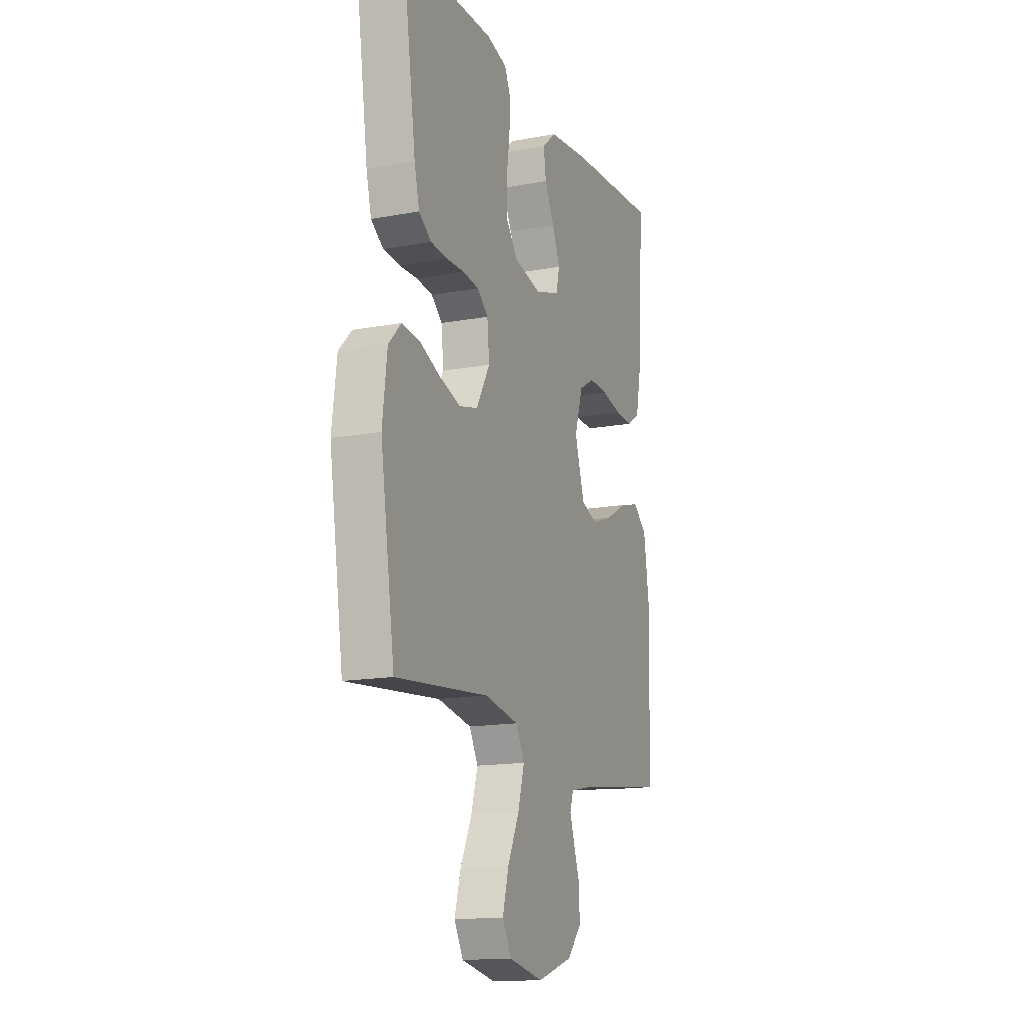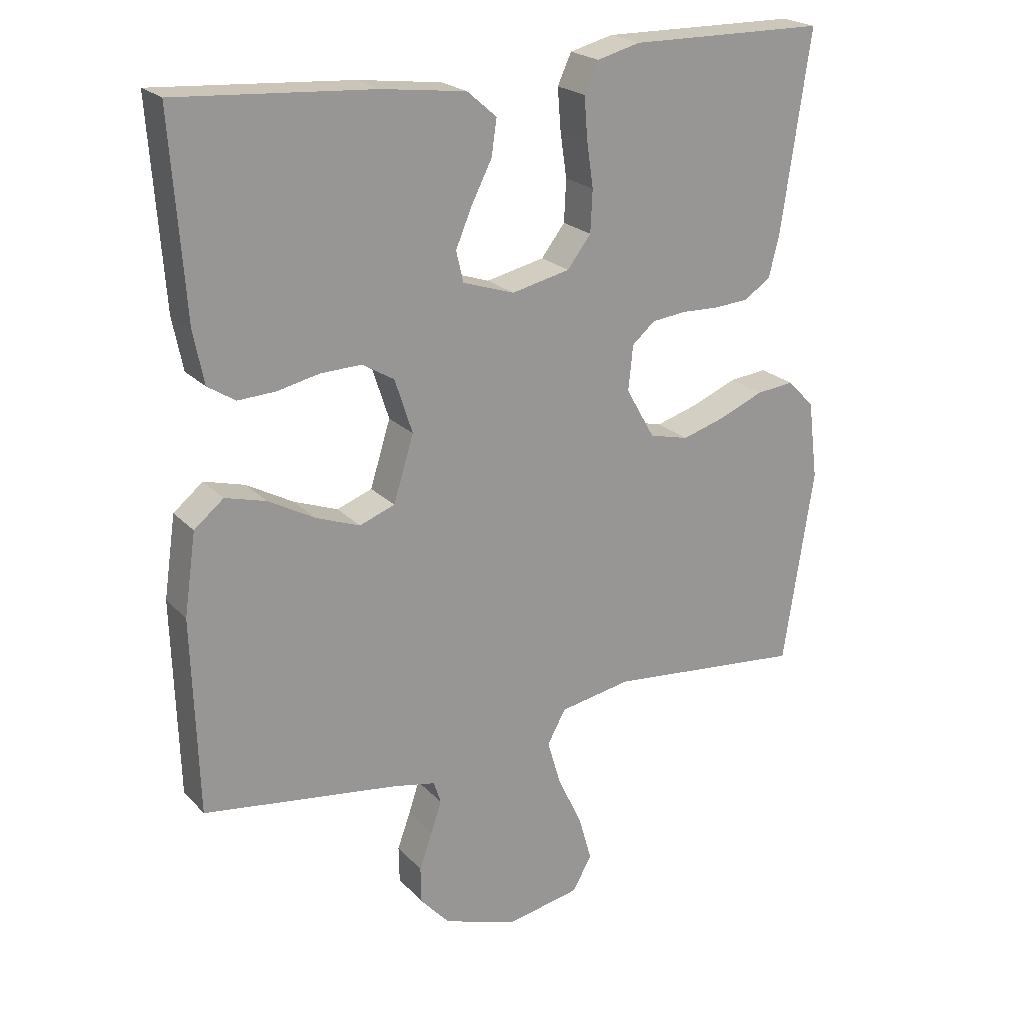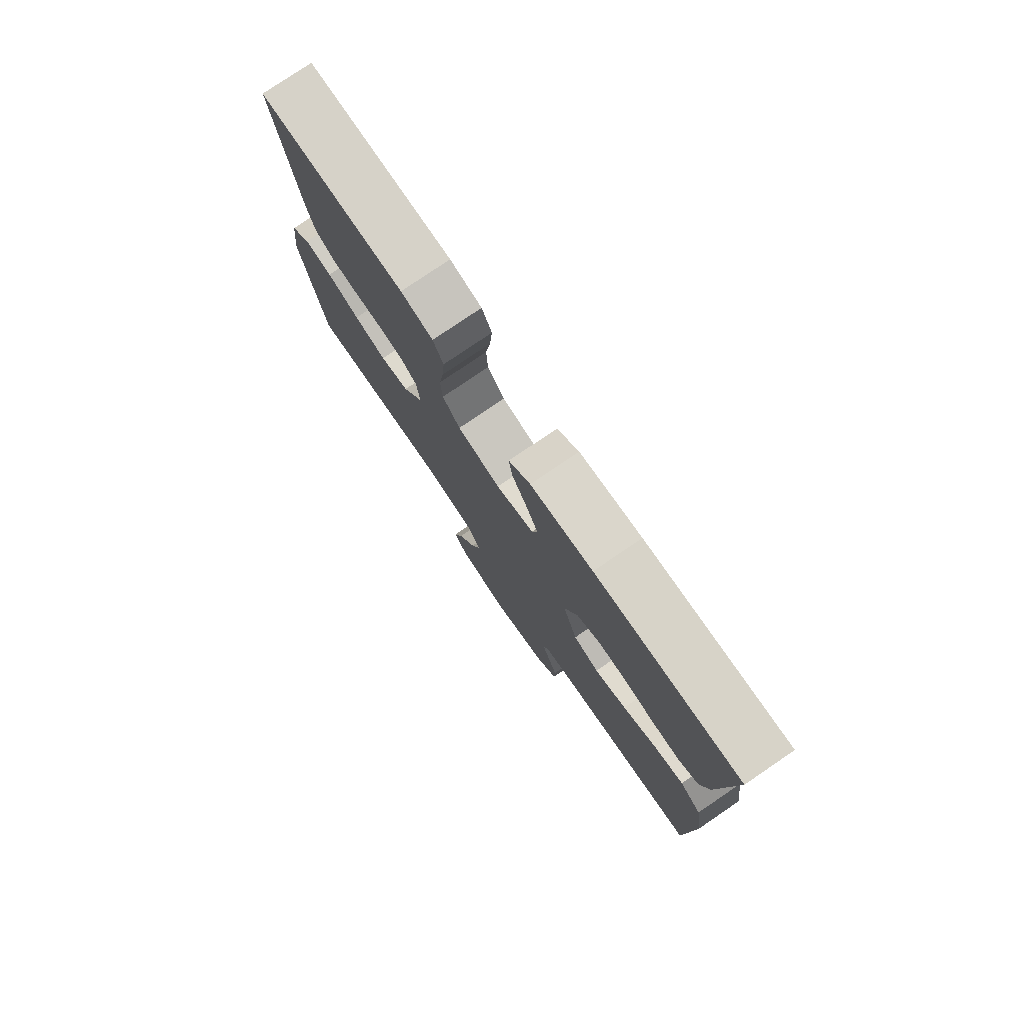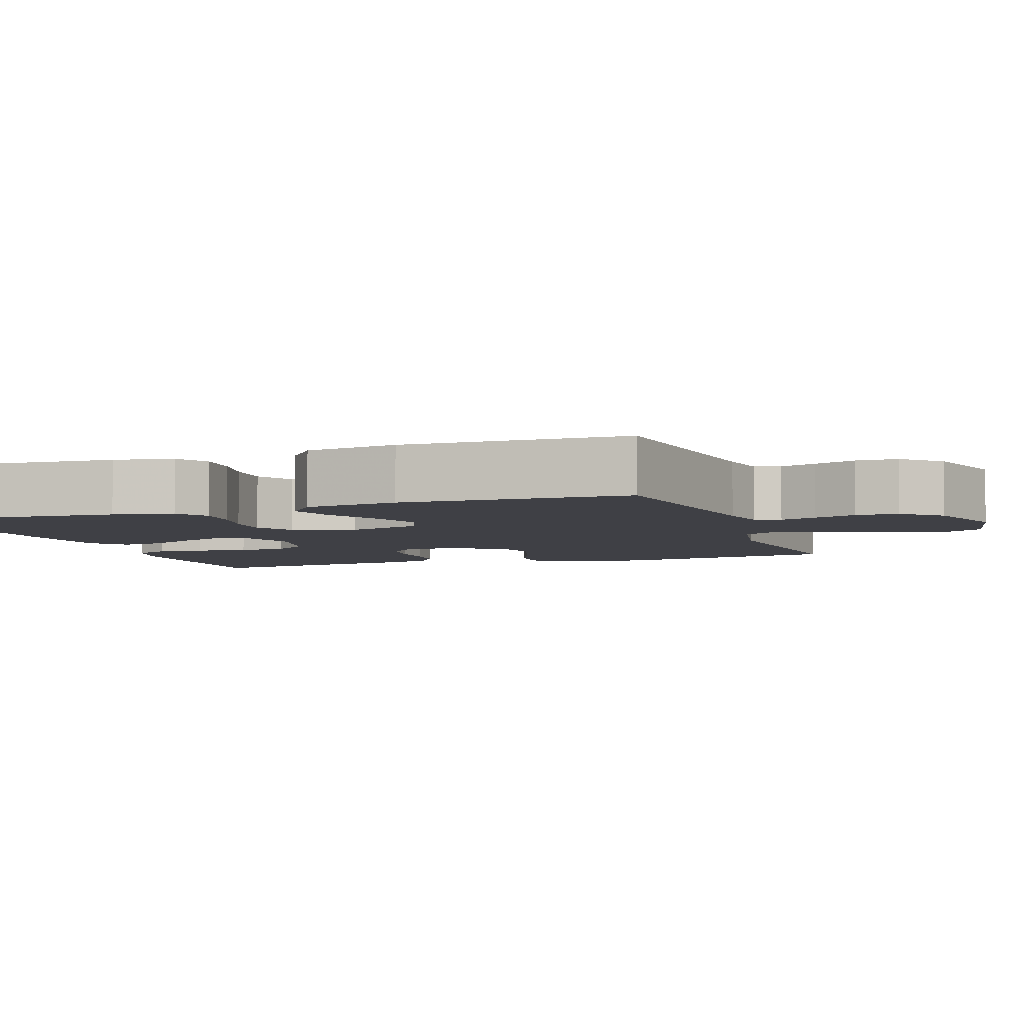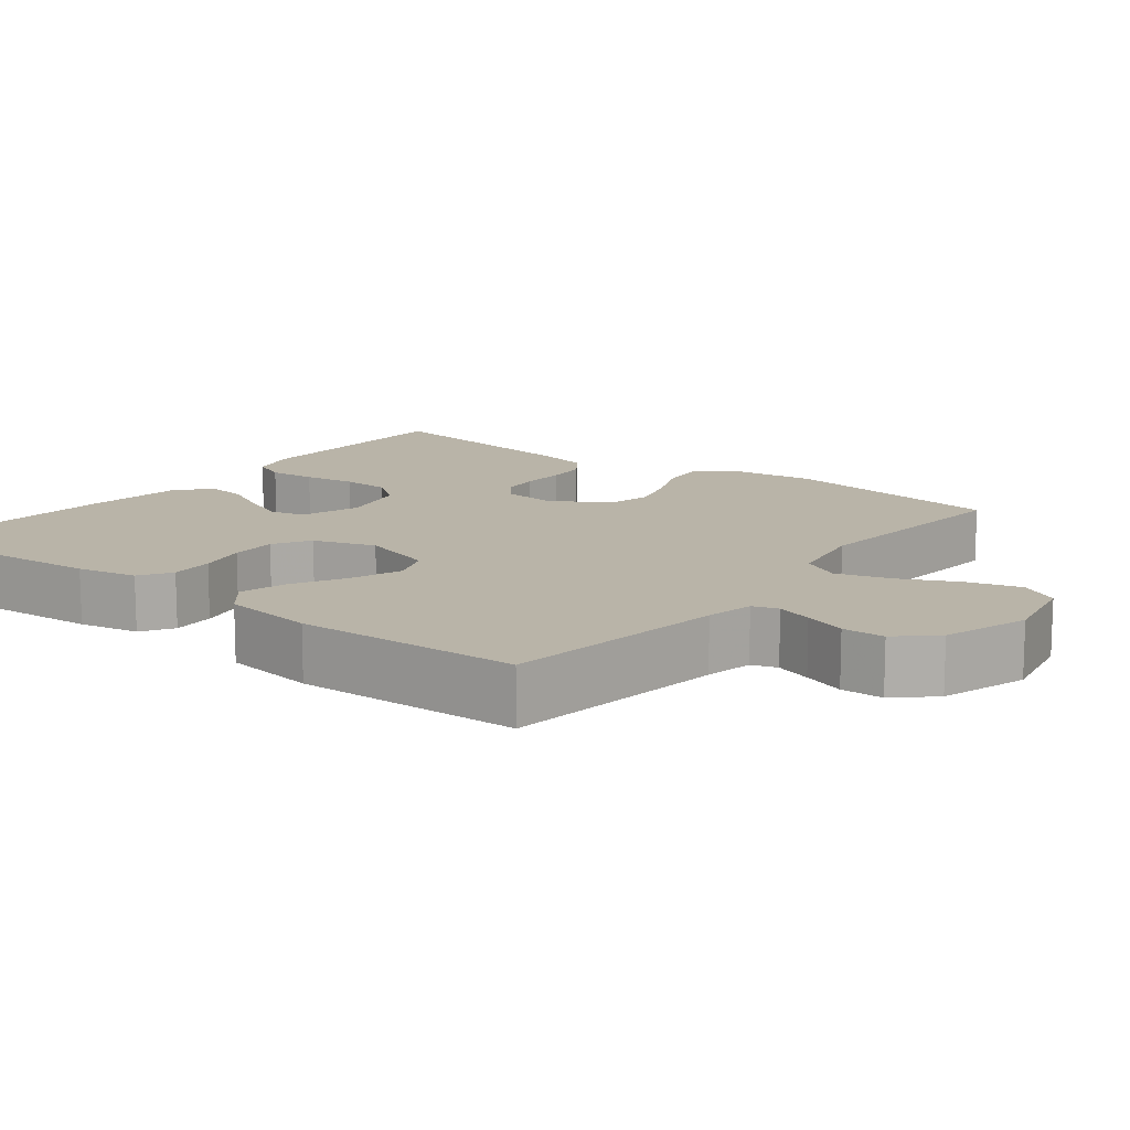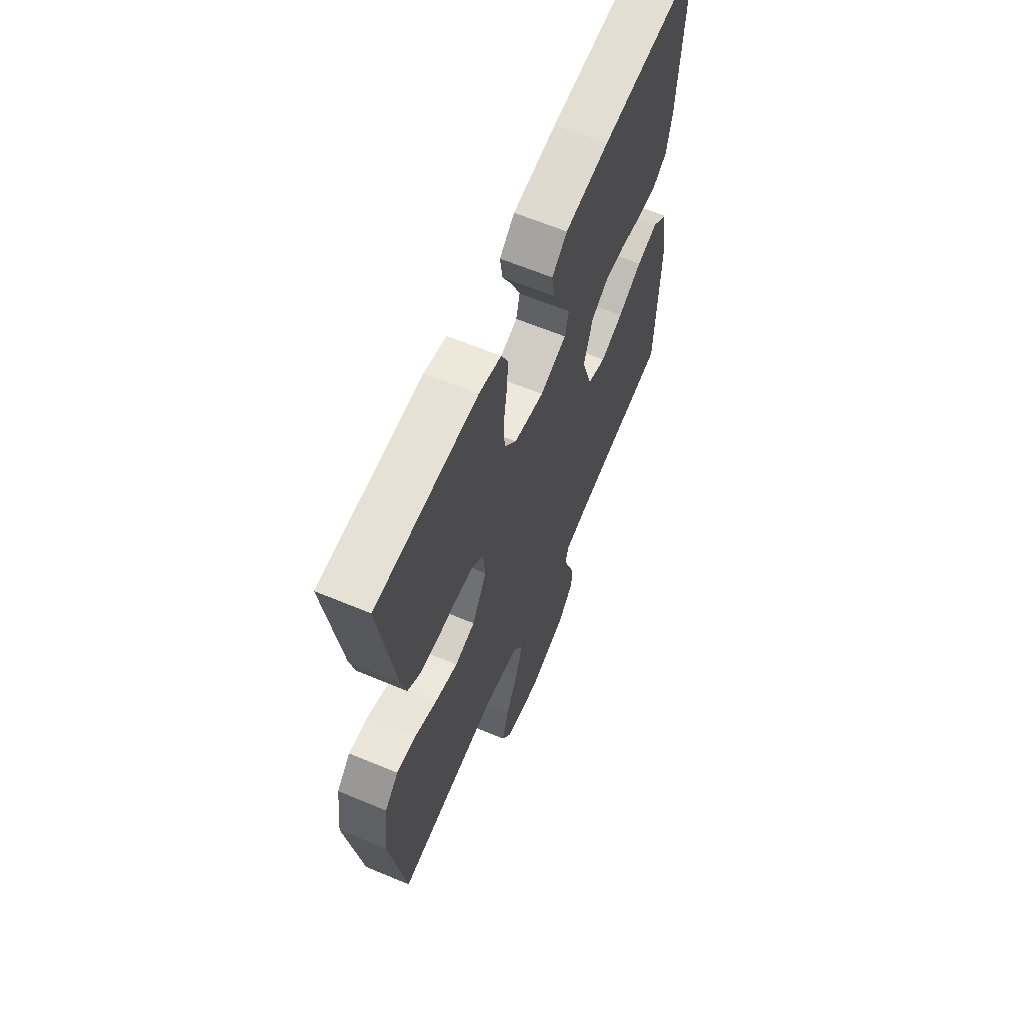
<metadata>
{"format":"obj","ext":"obj","renderer":"f3d","projection":"perspective","resolution":1024,"background":"white","views":[{"elev":-15.2,"azim":-68.4,"up":"+Z"},{"elev":21.9,"azim":149.5,"up":"+Z"},{"elev":78.6,"azim":55.8,"up":"+Z"},{"elev":-5.2,"azim":109.1,"up":"+Y"},{"elev":13.1,"azim":127.6,"up":"+Y"},{"elev":63.5,"azim":-67.1,"up":"+Z"}]}
</metadata>
<code>
v 0.5 0.07 -0.5
v 0.2 0.07 -0.541
v 0.136 0.07 -0.554
v 0.125 0.07 -0.588
v 0.141 0.07 -0.636
v 0.161 0.07 -0.692
v 0.16 0.07 -0.748
v 0.115 0.07 -0.798
v 0 0.07 -0.835
v -0.111 0.07 -0.813
v -0.14 0.07 -0.761
v -0.12 0.07 -0.69
v -0.083 0.07 -0.613
v -0.062 0.07 -0.542
v -0.09 0.07 -0.491
v -0.2 0.07 -0.471
v -0.5 0.07 -0.5
v -0.546 0.07 -0.2
v -0.531 0.07 -0.08
v -0.49 0.07 -0.038
v -0.432 0.07 -0.044
v -0.365 0.07 -0.072
v -0.298 0.07 -0.092
v -0.238 0.07 -0.077
v -0.194 0.07 0
v -0.201 0.07 0.069
v -0.236 0.07 0.099
v -0.288 0.07 0.105
v -0.346 0.07 0.103
v -0.4 0.07 0.107
v -0.44 0.07 0.135
v -0.456 0.07 0.2
v -0.5 0.07 0.5
v -0.2 0.07 0.503
v -0.134 0.07 0.486
v -0.113 0.07 0.44
v -0.118 0.07 0.377
v -0.128 0.07 0.308
v -0.125 0.07 0.244
v -0.089 0.07 0.197
v 0 0.07 0.177
v 0.079 0.07 0.203
v 0.09 0.07 0.25
v 0.065 0.07 0.309
v 0.034 0.07 0.37
v 0.026 0.07 0.425
v 0.071 0.07 0.464
v 0.2 0.07 0.48
v 0.5 0.07 0.5
v 0.479 0.07 0.2
v 0.463 0.07 0.12
v 0.421 0.07 0.093
v 0.363 0.07 0.096
v 0.299 0.07 0.11
v 0.237 0.07 0.112
v 0.188 0.07 0.083
v 0.161 0.07 0
v 0.192 0.07 -0.1
v 0.246 0.07 -0.12
v 0.313 0.07 -0.095
v 0.384 0.07 -0.056
v 0.446 0.07 -0.039
v 0.491 0.07 -0.076
v 0.509 0.07 -0.2
v 0.5 0 -0.5
v 0.2 0 -0.541
v 0.136 0 -0.554
v 0.125 0 -0.588
v 0.141 0 -0.636
v 0.161 0 -0.692
v 0.16 0 -0.748
v 0.115 0 -0.798
v 0 0 -0.835
v -0.111 0 -0.813
v -0.14 0 -0.761
v -0.12 0 -0.69
v -0.083 0 -0.613
v -0.062 0 -0.542
v -0.09 0 -0.491
v -0.2 0 -0.471
v -0.5 0 -0.5
v -0.546 0 -0.2
v -0.531 0 -0.08
v -0.49 0 -0.038
v -0.432 0 -0.044
v -0.365 0 -0.072
v -0.298 0 -0.092
v -0.238 0 -0.077
v -0.194 0 0
v -0.201 0 0.069
v -0.236 0 0.099
v -0.288 0 0.105
v -0.346 0 0.103
v -0.4 0 0.107
v -0.44 0 0.135
v -0.456 0 0.2
v -0.5 0 0.5
v -0.2 0 0.503
v -0.134 0 0.486
v -0.113 0 0.44
v -0.118 0 0.377
v -0.128 0 0.308
v -0.125 0 0.244
v -0.089 0 0.197
v 0 0 0.177
v 0.079 0 0.203
v 0.09 0 0.25
v 0.065 0 0.309
v 0.034 0 0.37
v 0.026 0 0.425
v 0.071 0 0.464
v 0.2 0 0.48
v 0.5 0 0.5
v 0.479 0 0.2
v 0.463 0 0.12
v 0.421 0 0.093
v 0.363 0 0.096
v 0.299 0 0.11
v 0.237 0 0.112
v 0.188 0 0.083
v 0.161 0 0
v 0.192 0 -0.1
v 0.246 0 -0.12
v 0.313 0 -0.095
v 0.384 0 -0.056
v 0.446 0 -0.039
v 0.491 0 -0.076
v 0.509 0 -0.2
f 63 64 1 2
f 60 61 62 63
f 59 60 63 2
f 58 59 2 3
f 57 58 3 4
f 51 52 53 54
f 51 54 55
f 50 51 55
f 49 50 55
f 48 49 55 56
f 44 45 46 47
f 43 44 47 48
f 42 43 48 56
f 35 36 37 38
f 33 34 35 38
f 33 38 39
f 32 33 39 40
f 28 29 30 31
f 27 28 31 32
f 19 20 21 22
f 19 22 23
f 16 17 18 19
f 15 16 19 23
f 14 15 23 24
f 10 11 12 13
f 10 13 14
f 9 10 14
f 8 9 14
f 5 6 7 8
f 4 5 8 14
f 57 4 14 24
f 41 42 56 57
f 27 32 40 41
f 26 27 41 57
f 25 26 57
f 24 25 57
f 66 65 128 127
f 127 126 125 124
f 66 127 124 123
f 67 66 123 122
f 68 67 122 121
f 118 117 116 115
f 119 118 115
f 119 115 114
f 119 114 113
f 120 119 113 112
f 111 110 109 108
f 112 111 108 107
f 120 112 107 106
f 102 101 100 99
f 102 99 98 97
f 103 102 97
f 104 103 97 96
f 95 94 93 92
f 96 95 92 91
f 86 85 84 83
f 87 86 83
f 83 82 81 80
f 87 83 80 79
f 88 87 79 78
f 77 76 75 74
f 78 77 74
f 78 74 73
f 78 73 72
f 72 71 70 69
f 78 72 69 68
f 88 78 68 121
f 121 120 106 105
f 105 104 96 91
f 121 105 91 90
f 121 90 89
f 121 89 88
f 1 65 66 2
f 2 66 67 3
f 3 67 68 4
f 4 68 69 5
f 5 69 70 6
f 6 70 71 7
f 7 71 72 8
f 8 72 73 9
f 9 73 74 10
f 10 74 75 11
f 11 75 76 12
f 12 76 77 13
f 13 77 78 14
f 14 78 79 15
f 15 79 80 16
f 16 80 81 17
f 17 81 82 18
f 18 82 83 19
f 19 83 84 20
f 20 84 85 21
f 21 85 86 22
f 22 86 87 23
f 23 87 88 24
f 24 88 89 25
f 25 89 90 26
f 26 90 91 27
f 27 91 92 28
f 28 92 93 29
f 29 93 94 30
f 30 94 95 31
f 31 95 96 32
f 32 96 97 33
f 33 97 98 34
f 34 98 99 35
f 35 99 100 36
f 36 100 101 37
f 37 101 102 38
f 38 102 103 39
f 39 103 104 40
f 40 104 105 41
f 41 105 106 42
f 42 106 107 43
f 43 107 108 44
f 44 108 109 45
f 45 109 110 46
f 46 110 111 47
f 47 111 112 48
f 48 112 113 49
f 49 113 114 50
f 50 114 115 51
f 51 115 116 52
f 52 116 117 53
f 53 117 118 54
f 54 118 119 55
f 55 119 120 56
f 56 120 121 57
f 57 121 122 58
f 58 122 123 59
f 59 123 124 60
f 60 124 125 61
f 61 125 126 62
f 62 126 127 63
f 63 127 128 64
f 64 128 65 1

</code>
